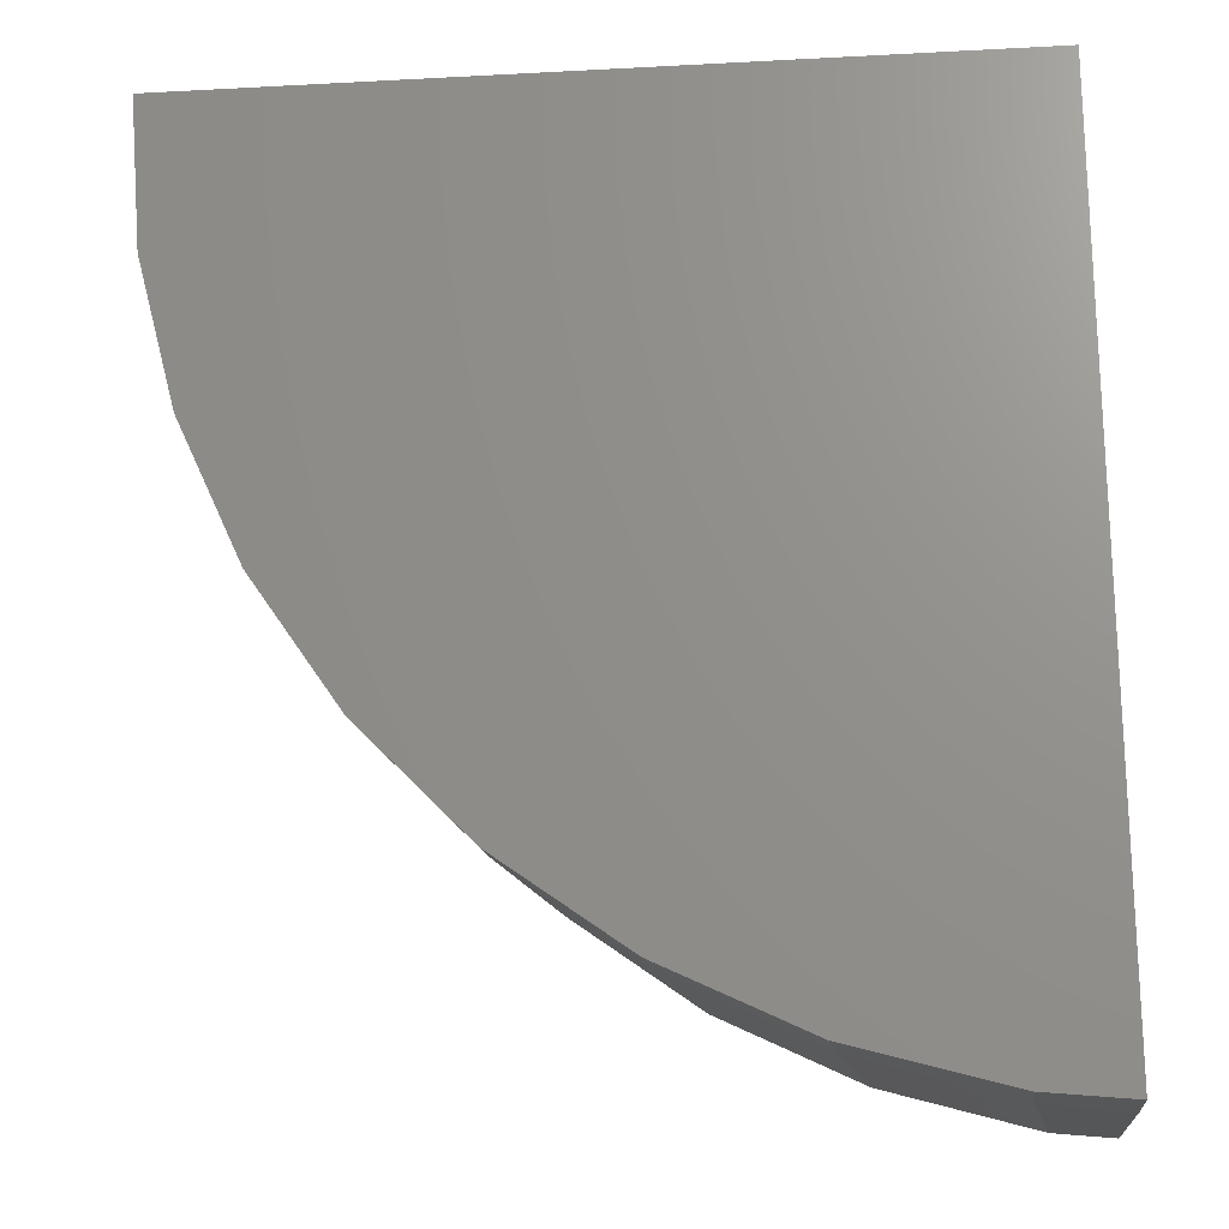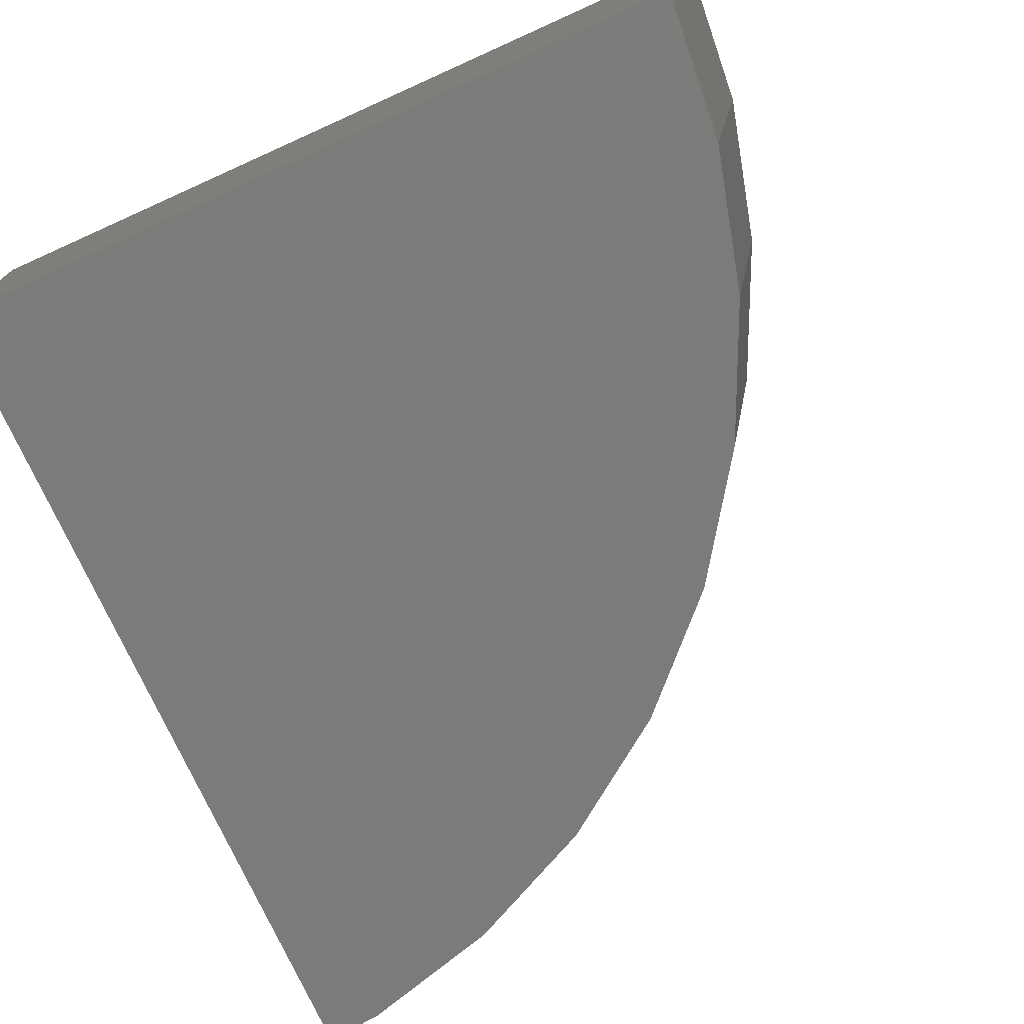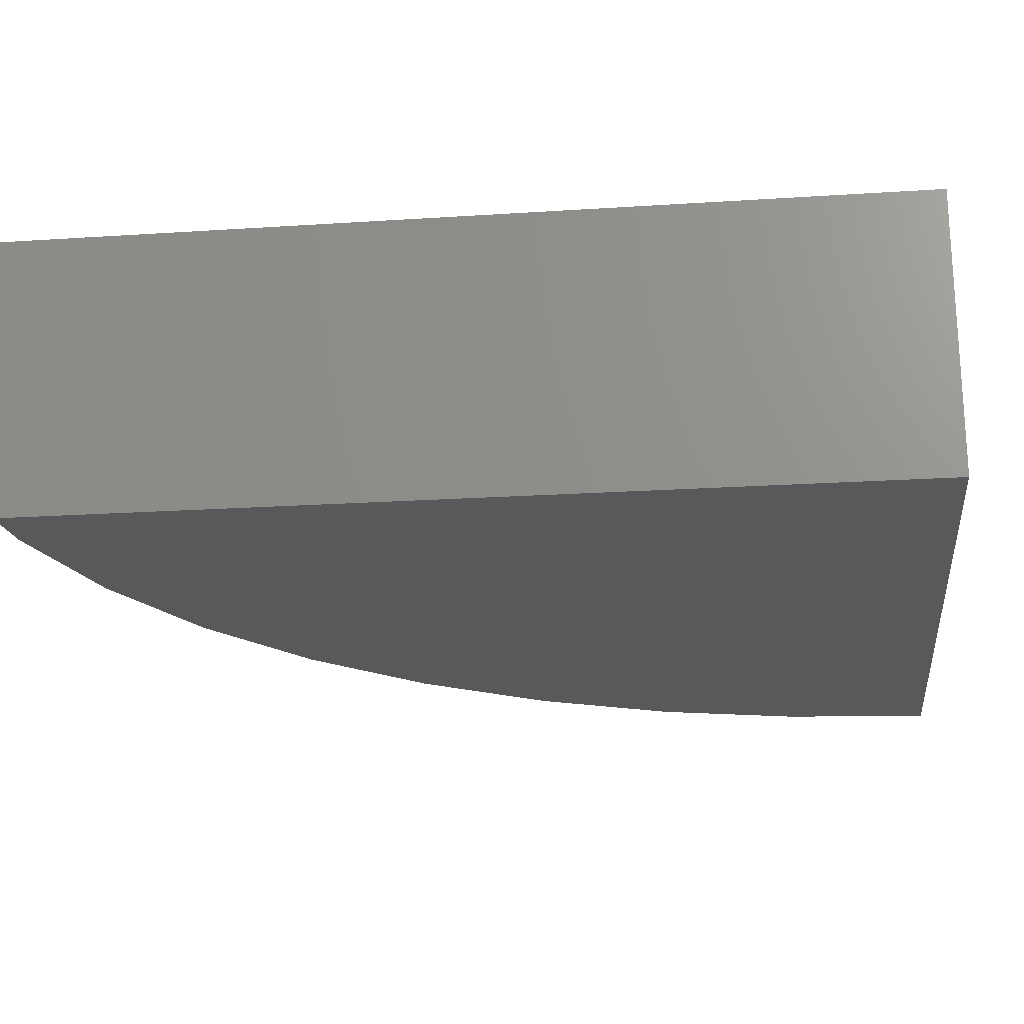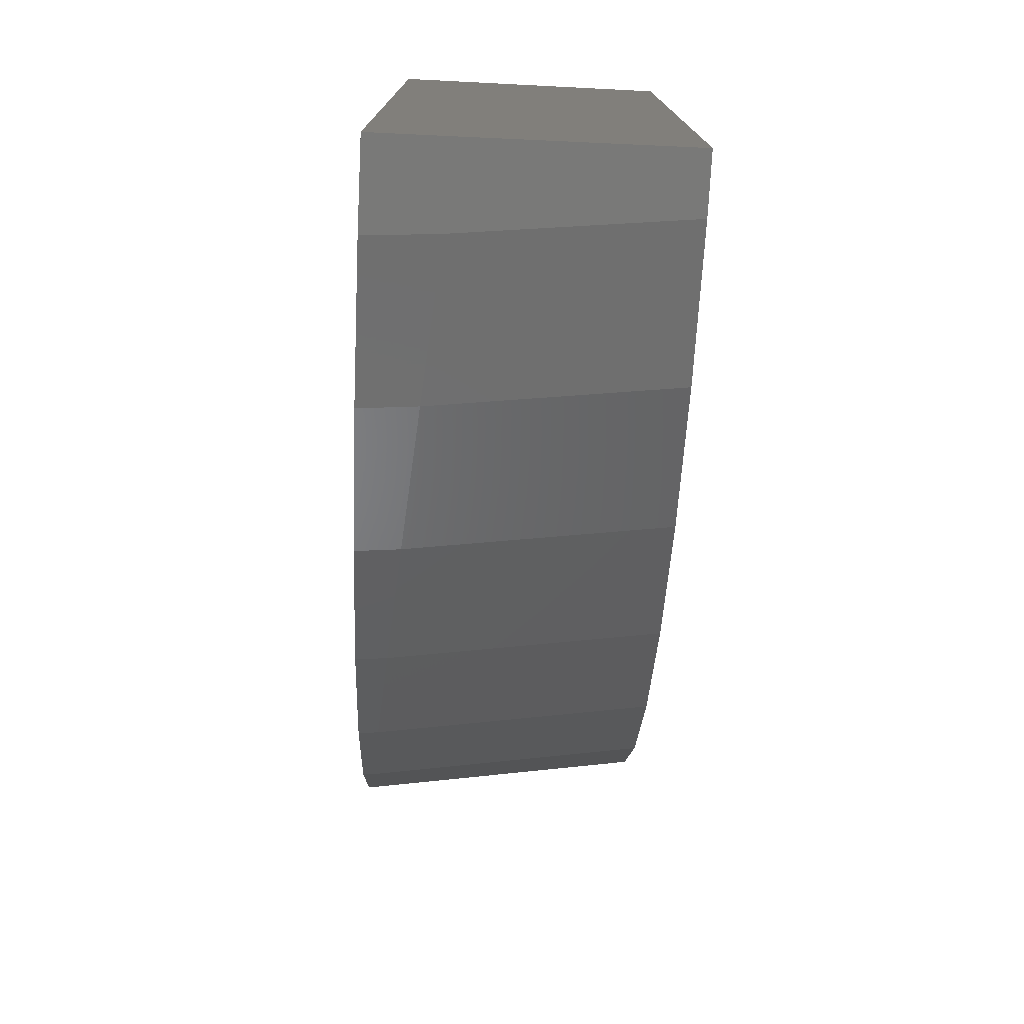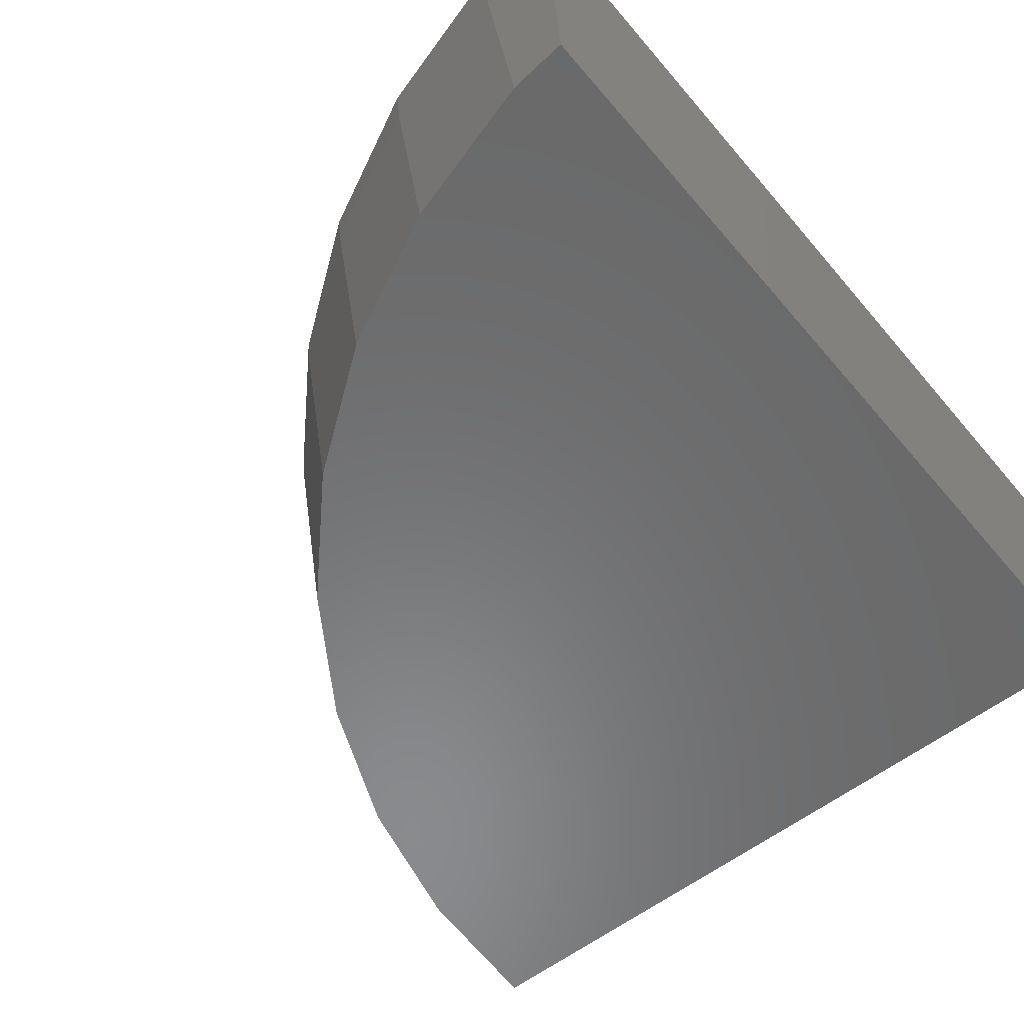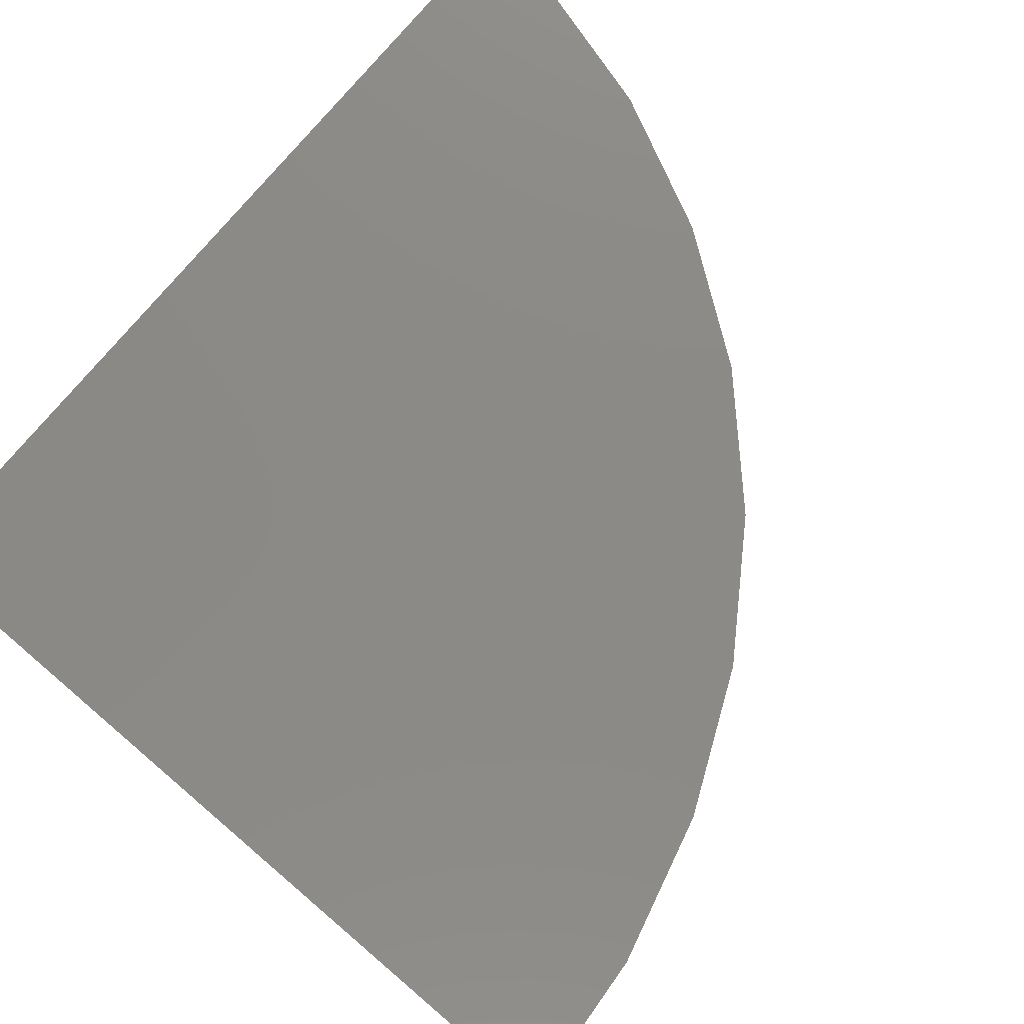
<metadata>
{"format":"stl","ext":"stl","renderer":"f3d","projection":"perspective","resolution":1024,"background":"white","views":[{"elev":-20.1,"azim":-174.4,"up":"+Z"},{"elev":-74.1,"azim":24.2,"up":"+Y"},{"elev":-20.8,"azim":-83.3,"up":"+Y"},{"elev":-76.9,"azim":-92.9,"up":"+Z"},{"elev":-56.3,"azim":-140.5,"up":"+Y"},{"elev":78.5,"azim":40.4,"up":"+Y"}]}
</metadata>
<code>
# stl→obj: 48 verts, 92 faces
v 24.8 -50.03 0
v 44.34 -57.18 0
v 45.44 -50.03 0
v 24.8 -57.18 0
v 24.8 -51.97 -22.5
v 24.8 -50.03 -22.6
v 24.8 -57.18 -22.11
v 45.32 -50.03 -1.473
v 45.1 -50.03 -3.942
v 45.1 -50.03 -3.936
v 44.09 -50.03 -7.754
v 44.08 -50.03 -7.788
v 42.45 -50.03 -11.34
v 42.4 -50.03 -11.41
v 40.21 -50.03 -14.58
v 40.1 -50.03 -14.7
v 37.45 -50.03 -17.39
v 37.25 -50.03 -17.53
v 34.25 -50.03 -19.67
v 33.93 -50.03 -19.82
v 30.7 -50.03 -21.36
v 30.26 -50.03 -21.48
v 26.91 -50.03 -22.4
v 26.34 -50.03 -22.45
v 44.2 -57.18 -1.728
v 44.01 -57.18 -3.856
v 43.57 -57.18 -5.55
v 43.03 -57.18 -7.596
v 42.29 -57.18 -9.221
v 41.42 -57.18 -11.11
v 40.38 -57.18 -12.63
v 39.24 -57.18 -14.29
v 37.91 -57.18 -15.66
v 36.55 -57.18 -17.04
v 34.93 -57.18 -18.2
v 33.42 -57.18 -19.29
v 31.54 -57.18 -20.19
v 29.95 -57.18 -20.95
v 27.84 -57.18 -21.53
v 26.25 -57.18 -21.97
v 26.8 -51.78 -22.32
v 30.6 -51.42 -21.3
v 34.16 -51.08 -19.63
v 37.38 -50.78 -17.36
v 40.16 -50.52 -14.57
v 42.42 -50.3 -11.33
v 44.08 -50.15 -7.752
v 45.1 -50.05 -3.936
f 1 2 3
f 2 1 4
f 5 1 6
f 4 5 7
f 5 4 1
f 8 1 3
f 9 8 10
f 8 9 1
f 11 1 9
f 12 1 11
f 13 1 12
f 14 1 13
f 15 1 14
f 16 1 15
f 17 1 16
f 18 1 17
f 19 1 18
f 20 1 19
f 21 1 20
f 22 1 21
f 23 1 22
f 24 1 23
f 1 24 6
f 4 25 2
f 4 26 25
f 4 27 26
f 4 28 27
f 4 29 28
f 4 30 29
f 4 31 30
f 4 32 31
f 4 33 32
f 4 34 33
f 4 35 34
f 4 36 35
f 4 37 36
f 4 38 37
f 4 39 38
f 7 39 4
f 39 7 40
f 5 24 41
f 24 5 6
f 23 41 24
f 5 40 7
f 40 5 41
f 41 22 42
f 22 41 23
f 21 42 22
f 41 39 40
f 41 38 39
f 38 41 42
f 42 20 43
f 20 42 21
f 19 43 20
f 42 37 38
f 42 36 37
f 36 42 43
f 44 19 18
f 19 44 43
f 17 44 18
f 43 35 36
f 43 34 35
f 34 43 44
f 44 16 45
f 16 44 17
f 15 45 16
f 44 33 34
f 33 45 32
f 45 33 44
f 45 14 46
f 14 45 15
f 13 46 14
f 45 31 32
f 31 46 30
f 46 31 45
f 46 12 47
f 12 46 13
f 11 47 12
f 46 29 30
f 29 47 28
f 47 29 46
f 47 9 48
f 9 47 11
f 9 10 48
f 47 27 28
f 27 48 26
f 48 27 47
f 10 8 48
f 48 25 26
f 2 8 3
f 8 2 25
f 8 25 48

</code>
